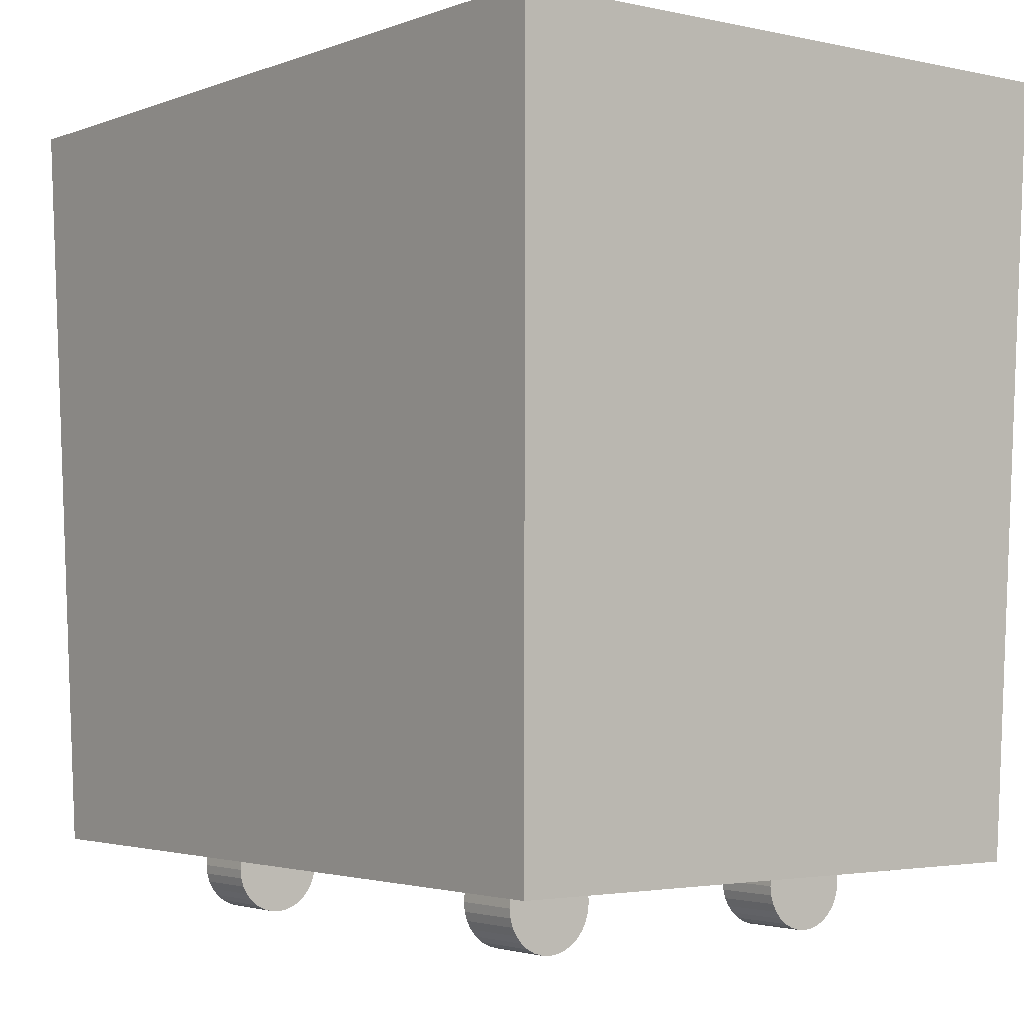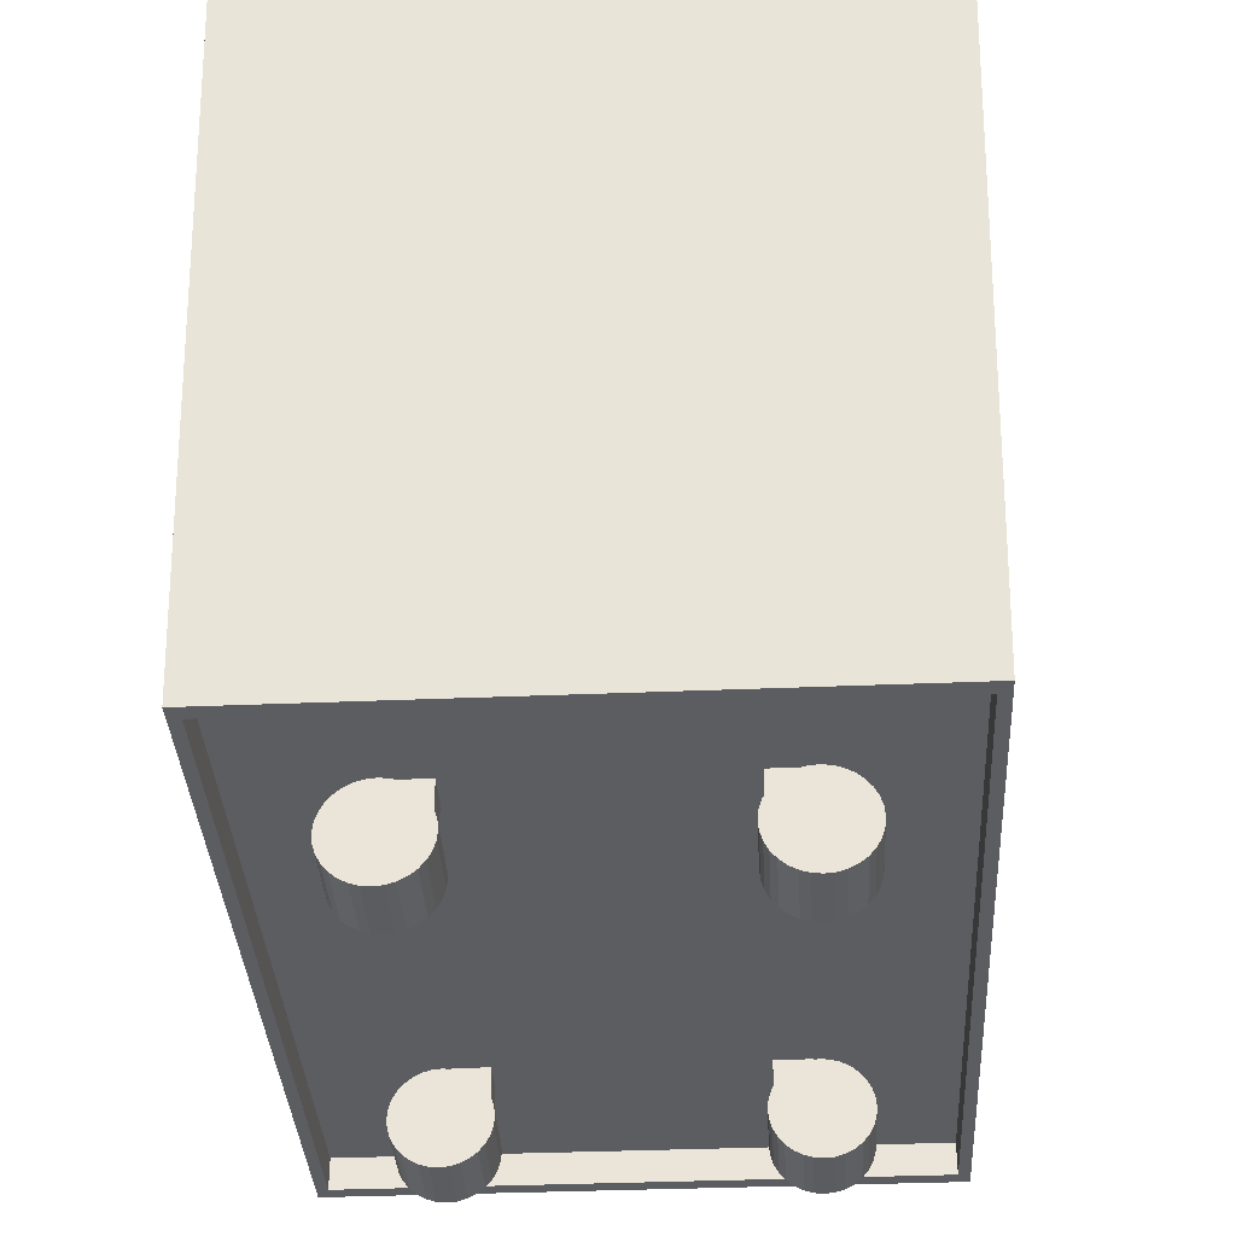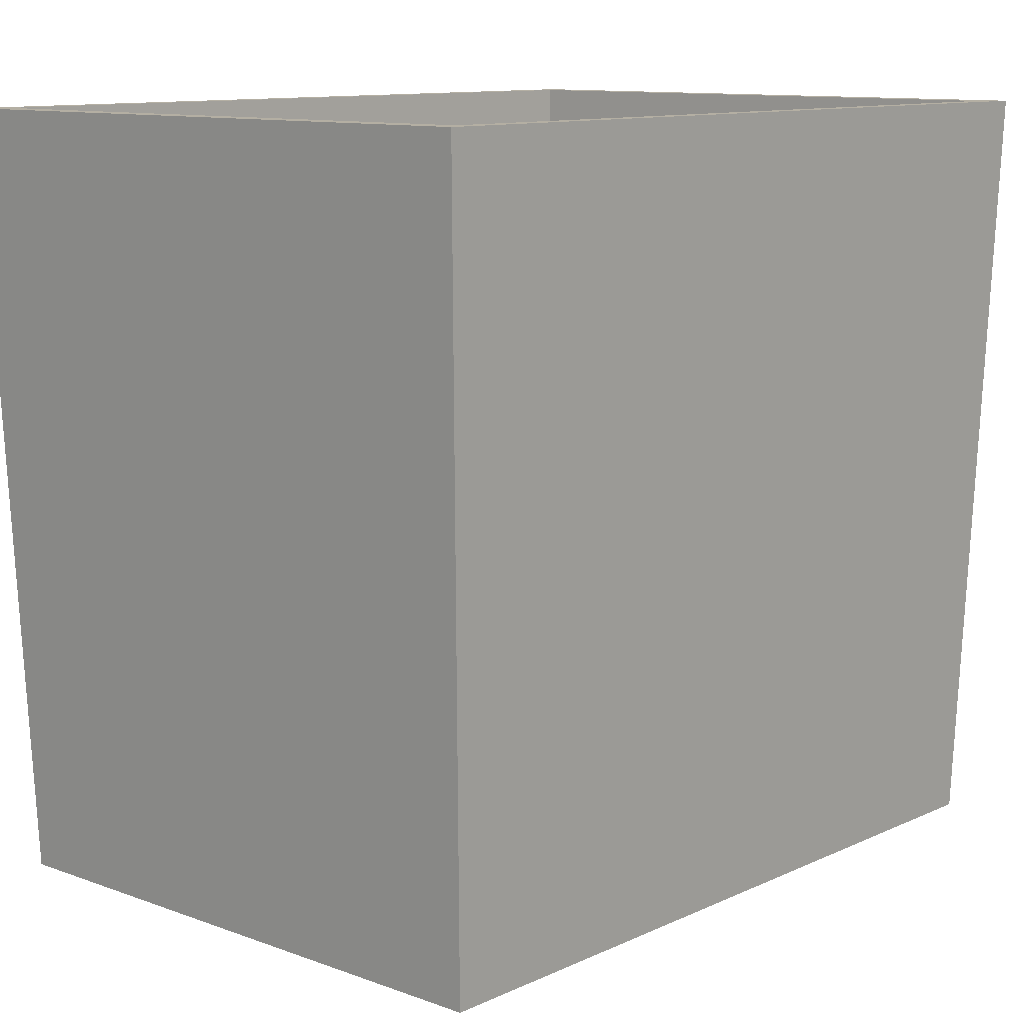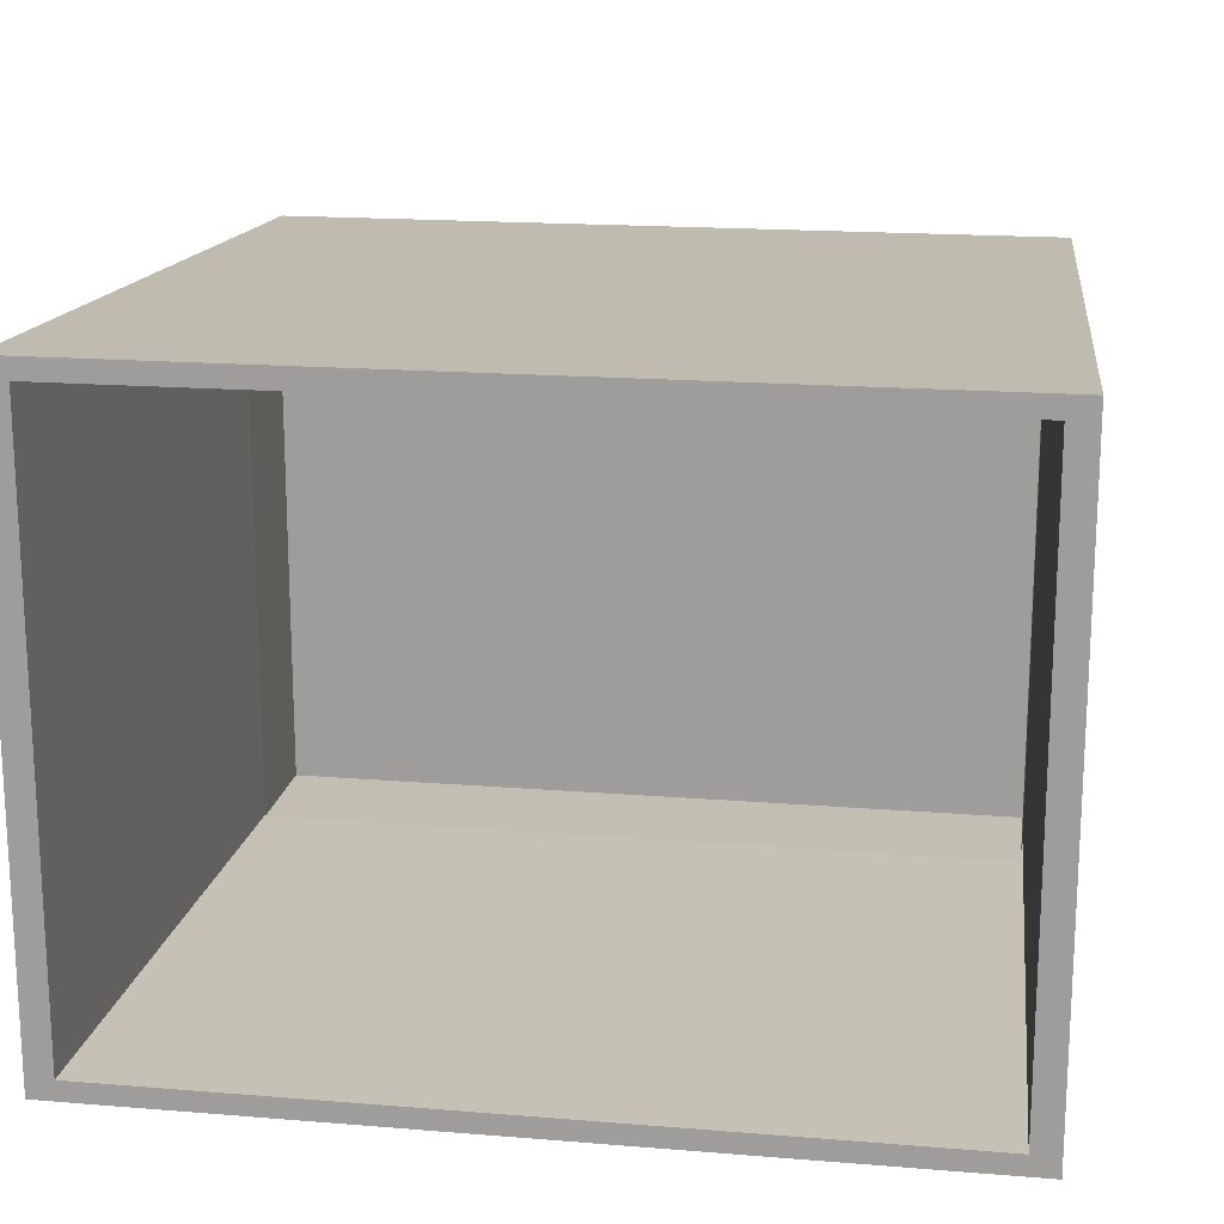
<metadata>
{"format":"obj","ext":"obj","renderer":"f3d","projection":"perspective","resolution":1024,"background":"white","views":[{"elev":-2.7,"azim":52.3,"up":"+Z"},{"elev":-35.7,"azim":93.2,"up":"+Z"},{"elev":11.2,"azim":131.8,"up":"+Z"},{"elev":17.5,"azim":9.2,"up":"+Y"}]}
</metadata>
<code>
o green_bin
v -0.185 0.137 0.182
v 0.185 0.137 0.182
v 0.1726 0.1278 -0.152
v -0.1726 0.1278 -0.152
v 0.185 -0.137 0.182
v 0.1726 -0.1278 -0.152
v -0.185 -0.137 0.182
v -0.1726 -0.1278 -0.152
v 0.1642 0.1216 -0.06288
v -0.1642 0.1216 -0.06288
v -0.1642 0.1216 -0.1139
v 0.1642 0.1216 -0.1139
v -0.1734 0.1284 0.182
v -0.1734 -0.1284 0.182
v -0.1642 -0.1216 -0.09408
v -0.1642 0.1216 -0.09408
v 0.1734 0.1284 0.182
v 0.1734 -0.1284 0.182
v 0.1642 -0.1216 -0.09408
v 0.1642 -0.1216 -0.06288
v -0.1642 -0.1216 -0.06288
v 0.1642 0.1216 -0.09408
v 0.166 0.1229 -0.152
v -0.166 0.1229 -0.152
v 0.166 -0.1229 -0.152
v -0.166 -0.1229 -0.152
v -0.166 0.1229 -0.1384
v 0.166 0.1229 -0.1384
v 0.166 -0.1229 -0.1384
v -0.166 -0.1229 -0.1384
v -0.1642 -0.1216 -0.1139
v 0.1642 -0.1216 -0.1139
v -0.1075 0.0675 -0.1373
v -0.0925 0.0675 -0.1373
v -0.0925 0.0675 -0.1673
v -0.1075 0.0675 -0.1673
v -0.0925 0.0525 -0.1373
v -0.0925 0.0525 -0.1673
v -0.1075 0.0525 -0.1373
v -0.1075 0.0525 -0.1673
v 0.115 -0.07 -0.1423
v 0.085 -0.07 -0.1423
v 0.085 -0.0739 -0.1427
v 0.115 -0.0739 -0.1427
v 0.085 -0.07765 -0.1438
v 0.115 -0.07765 -0.1438
v 0.085 -0.08111 -0.1456
v 0.115 -0.08111 -0.1456
v 0.085 -0.08414 -0.1481
v 0.115 -0.08414 -0.1481
v 0.085 -0.08663 -0.1512
v 0.115 -0.08663 -0.1512
v 0.085 -0.08848 -0.1546
v 0.115 -0.08848 -0.1546
v 0.085 -0.08962 -0.1584
v 0.115 -0.08962 -0.1584
v 0.085 -0.09 -0.1623
v 0.115 -0.09 -0.1623
v 0.085 -0.08962 -0.1662
v 0.115 -0.08962 -0.1662
v 0.085 -0.08848 -0.1699
v 0.115 -0.08848 -0.1699
v 0.085 -0.08663 -0.1734
v 0.115 -0.08663 -0.1734
v 0.085 -0.08414 -0.1764
v 0.115 -0.08414 -0.1764
v 0.085 -0.08111 -0.1789
v 0.115 -0.08111 -0.1789
v 0.085 -0.07765 -0.1807
v 0.115 -0.07765 -0.1807
v 0.085 -0.0739 -0.1819
v 0.115 -0.0739 -0.1819
v 0.085 -0.07 -0.1823
v 0.115 -0.07 -0.1823
v 0.085 -0.0661 -0.1819
v 0.115 -0.0661 -0.1819
v 0.085 -0.06235 -0.1807
v 0.115 -0.06235 -0.1807
v 0.085 -0.05889 -0.1789
v 0.115 -0.05889 -0.1789
v 0.085 -0.05586 -0.1764
v 0.115 -0.05586 -0.1764
v 0.085 -0.05337 -0.1734
v 0.115 -0.05337 -0.1734
v 0.085 -0.05152 -0.1699
v 0.115 -0.05152 -0.1699
v 0.085 -0.05038 -0.1662
v 0.115 -0.05038 -0.1662
v 0.085 -0.05 -0.1623
v 0.115 -0.05 -0.1623
v 0.085 -0.05038 -0.1584
v 0.115 -0.05038 -0.1584
v 0.085 -0.05152 -0.1546
v 0.115 -0.05152 -0.1546
v 0.085 -0.05337 -0.1512
v 0.115 -0.05337 -0.1512
v 0.085 -0.05586 -0.1481
v 0.115 -0.05586 -0.1481
v 0.085 -0.05889 -0.1456
v 0.115 -0.05889 -0.1456
v 0.085 -0.06235 -0.1438
v 0.115 -0.06235 -0.1438
v 0.085 -0.0661 -0.1427
v 0.115 -0.0661 -0.1427
v -0.085 0.07 -0.1423
v -0.115 0.07 -0.1423
v -0.115 0.0661 -0.1427
v -0.085 0.0661 -0.1427
v -0.115 0.06235 -0.1438
v -0.085 0.06235 -0.1438
v -0.115 0.05889 -0.1456
v -0.085 0.05889 -0.1456
v -0.115 0.05586 -0.1481
v -0.085 0.05586 -0.1481
v -0.115 0.05337 -0.1512
v -0.085 0.05337 -0.1512
v -0.115 0.05152 -0.1546
v -0.085 0.05152 -0.1546
v -0.115 0.05038 -0.1584
v -0.085 0.05038 -0.1584
v -0.115 0.05 -0.1623
v -0.085 0.05 -0.1623
v -0.115 0.05038 -0.1662
v -0.085 0.05038 -0.1662
v -0.115 0.05152 -0.1699
v -0.085 0.05152 -0.1699
v -0.115 0.05337 -0.1734
v -0.085 0.05337 -0.1734
v -0.115 0.05586 -0.1764
v -0.085 0.05586 -0.1764
v -0.115 0.05889 -0.1789
v -0.085 0.05889 -0.1789
v -0.115 0.06235 -0.1807
v -0.085 0.06235 -0.1807
v -0.115 0.0661 -0.1819
v -0.085 0.0661 -0.1819
v -0.115 0.07 -0.1823
v -0.085 0.07 -0.1823
v -0.115 0.0739 -0.1819
v -0.085 0.0739 -0.1819
v -0.115 0.07765 -0.1807
v -0.085 0.07765 -0.1807
v -0.115 0.08111 -0.1789
v -0.085 0.08111 -0.1789
v -0.115 0.08414 -0.1764
v -0.085 0.08414 -0.1764
v -0.115 0.08663 -0.1734
v -0.085 0.08663 -0.1734
v -0.115 0.08848 -0.1699
v -0.085 0.08848 -0.1699
v -0.115 0.08962 -0.1662
v -0.085 0.08962 -0.1662
v -0.115 0.09 -0.1623
v -0.085 0.09 -0.1623
v -0.115 0.08962 -0.1584
v -0.085 0.08962 -0.1584
v -0.115 0.08848 -0.1546
v -0.085 0.08848 -0.1546
v -0.115 0.08663 -0.1512
v -0.085 0.08663 -0.1512
v -0.115 0.08414 -0.1481
v -0.085 0.08414 -0.1481
v -0.115 0.08111 -0.1456
v -0.085 0.08111 -0.1456
v -0.115 0.07765 -0.1438
v -0.085 0.07765 -0.1438
v -0.115 0.0739 -0.1427
v -0.085 0.0739 -0.1427
v -0.085 -0.07 -0.1423
v -0.115 -0.07 -0.1423
v -0.115 -0.0739 -0.1427
v -0.085 -0.0739 -0.1427
v -0.115 -0.07765 -0.1438
v -0.085 -0.07765 -0.1438
v -0.115 -0.08111 -0.1456
v -0.085 -0.08111 -0.1456
v -0.115 -0.08414 -0.1481
v -0.085 -0.08414 -0.1481
v -0.115 -0.08663 -0.1512
v -0.085 -0.08663 -0.1512
v -0.115 -0.08848 -0.1546
v -0.085 -0.08848 -0.1546
v -0.115 -0.08962 -0.1584
v -0.085 -0.08962 -0.1584
v -0.115 -0.09 -0.1623
v -0.085 -0.09 -0.1623
v -0.115 -0.08962 -0.1662
v -0.085 -0.08962 -0.1662
v -0.115 -0.08848 -0.1699
v -0.085 -0.08848 -0.1699
v -0.115 -0.08663 -0.1734
v -0.085 -0.08663 -0.1734
v -0.115 -0.08414 -0.1764
v -0.085 -0.08414 -0.1764
v -0.115 -0.08111 -0.1789
v -0.085 -0.08111 -0.1789
v -0.115 -0.07765 -0.1807
v -0.085 -0.07765 -0.1807
v -0.115 -0.0739 -0.1819
v -0.085 -0.0739 -0.1819
v -0.115 -0.07 -0.1823
v -0.085 -0.07 -0.1823
v -0.115 -0.0661 -0.1819
v -0.085 -0.0661 -0.1819
v -0.115 -0.06235 -0.1807
v -0.085 -0.06235 -0.1807
v -0.115 -0.05889 -0.1789
v -0.085 -0.05889 -0.1789
v -0.115 -0.05586 -0.1764
v -0.085 -0.05586 -0.1764
v -0.115 -0.05337 -0.1734
v -0.085 -0.05337 -0.1734
v -0.115 -0.05152 -0.1699
v -0.085 -0.05152 -0.1699
v -0.115 -0.05038 -0.1662
v -0.085 -0.05038 -0.1662
v -0.115 -0.05 -0.1623
v -0.085 -0.05 -0.1623
v -0.115 -0.05038 -0.1584
v -0.085 -0.05038 -0.1584
v -0.115 -0.05152 -0.1546
v -0.085 -0.05152 -0.1546
v -0.115 -0.05337 -0.1512
v -0.085 -0.05337 -0.1512
v -0.115 -0.05586 -0.1481
v -0.085 -0.05586 -0.1481
v -0.115 -0.05889 -0.1456
v -0.085 -0.05889 -0.1456
v -0.115 -0.06235 -0.1438
v -0.085 -0.06235 -0.1438
v -0.115 -0.0661 -0.1427
v -0.085 -0.0661 -0.1427
v 0.115 0.07 -0.1423
v 0.085 0.07 -0.1423
v 0.085 0.0661 -0.1427
v 0.115 0.0661 -0.1427
v 0.085 0.06235 -0.1438
v 0.115 0.06235 -0.1438
v 0.085 0.05889 -0.1456
v 0.115 0.05889 -0.1456
v 0.085 0.05586 -0.1481
v 0.115 0.05586 -0.1481
v 0.085 0.05337 -0.1512
v 0.115 0.05337 -0.1512
v 0.085 0.05152 -0.1546
v 0.115 0.05152 -0.1546
v 0.085 0.05038 -0.1584
v 0.115 0.05038 -0.1584
v 0.085 0.05 -0.1623
v 0.115 0.05 -0.1623
v 0.085 0.05038 -0.1662
v 0.115 0.05038 -0.1662
v 0.085 0.05152 -0.1699
v 0.115 0.05152 -0.1699
v 0.085 0.05337 -0.1734
v 0.115 0.05337 -0.1734
v 0.085 0.05586 -0.1764
v 0.115 0.05586 -0.1764
v 0.085 0.05889 -0.1789
v 0.115 0.05889 -0.1789
v 0.085 0.06235 -0.1807
v 0.115 0.06235 -0.1807
v 0.085 0.0661 -0.1819
v 0.115 0.0661 -0.1819
v 0.085 0.07 -0.1823
v 0.115 0.07 -0.1823
v 0.085 0.0739 -0.1819
v 0.115 0.0739 -0.1819
v 0.085 0.07765 -0.1807
v 0.115 0.07765 -0.1807
v 0.085 0.08111 -0.1789
v 0.115 0.08111 -0.1789
v 0.085 0.08414 -0.1764
v 0.115 0.08414 -0.1764
v 0.085 0.08663 -0.1734
v 0.115 0.08663 -0.1734
v 0.085 0.08848 -0.1699
v 0.115 0.08848 -0.1699
v 0.085 0.08962 -0.1662
v 0.115 0.08962 -0.1662
v 0.085 0.09 -0.1623
v 0.115 0.09 -0.1623
v 0.085 0.08962 -0.1584
v 0.115 0.08962 -0.1584
v 0.085 0.08848 -0.1546
v 0.115 0.08848 -0.1546
v 0.085 0.08663 -0.1512
v 0.115 0.08663 -0.1512
v 0.085 0.08414 -0.1481
v 0.115 0.08414 -0.1481
v 0.085 0.08111 -0.1456
v 0.115 0.08111 -0.1456
v 0.085 0.07765 -0.1438
v 0.115 0.07765 -0.1438
v 0.085 0.0739 -0.1427
v 0.115 0.0739 -0.1427
v 0.0925 0.0675 -0.1373
v 0.1075 0.0675 -0.1373
v 0.1075 0.0675 -0.1673
v 0.0925 0.0675 -0.1673
v 0.1075 0.0525 -0.1373
v 0.1075 0.0525 -0.1673
v 0.0925 0.0525 -0.1373
v 0.0925 0.0525 -0.1673
v 0.0925 -0.0525 -0.1373
v 0.1075 -0.0525 -0.1373
v 0.1075 -0.0525 -0.1673
v 0.0925 -0.0525 -0.1673
v 0.1075 -0.0675 -0.1373
v 0.1075 -0.0675 -0.1673
v 0.0925 -0.0675 -0.1373
v 0.0925 -0.0675 -0.1673
v -0.1075 -0.0525 -0.1373
v -0.0925 -0.0525 -0.1373
v -0.0925 -0.0525 -0.1673
v -0.1075 -0.0525 -0.1673
v -0.0925 -0.0675 -0.1373
v -0.0925 -0.0675 -0.1673
v -0.1075 -0.0675 -0.1373
v -0.1075 -0.0675 -0.1673
v 0.1846 -0.1366 0.1822
v 0.1821 -0.1366 0.1823
v 0.1729 -0.125 -0.1526
v 0.1704 -0.125 -0.1525
v 0.1729 0.125 -0.1526
v 0.1704 0.125 -0.1525
v 0.1846 0.1366 0.1822
v 0.1821 0.1366 0.1823
v 0.1845 -0.1371 0.1822
v 0.1845 -0.1346 0.1823
v -0.1845 -0.1371 0.1822
v -0.1845 -0.1346 0.1823
v -0.1725 -0.1254 -0.1526
v -0.1725 -0.1229 -0.1525
v 0.1725 -0.1254 -0.1526
v 0.1725 -0.1229 -0.1525
v 0.1725 0.1254 -0.1526
v 0.1725 0.1229 -0.1525
v -0.1725 0.1254 -0.1526
v -0.1725 0.1229 -0.1525
v -0.1843 0.1371 0.1822
v -0.1843 0.1346 0.1823
v 0.1843 0.1371 0.1822
v 0.1843 0.1346 0.1823
v 0.1725 -0.125 -0.1389
v 0.1725 -0.125 -0.1364
v -0.1725 -0.125 -0.1389
v -0.1725 -0.125 -0.1364
v -0.1725 0.125 -0.1389
v -0.1725 0.125 -0.1364
v 0.1725 0.125 -0.1389
v 0.1725 0.125 -0.1364
v -0.1729 -0.125 -0.1526
v -0.1704 -0.125 -0.1525
v -0.1846 -0.134 0.1822
v -0.1821 -0.134 0.1823
v -0.1846 0.134 0.1822
v -0.1821 0.134 0.1823
v -0.1729 0.125 -0.1526
v -0.1704 0.125 -0.1525
f 1 2 3 4
f 2 5 6 3
f 5 7 8 6
f 7 1 4 8
f 9 10 11 12
f 13 14 15 16
f 13 17 2 1
f 17 18 5 2
f 18 14 7 5
f 14 13 1 7
f 15 19 20 21
f 18 17 22 19
f 14 18 19 15
f 17 13 16 22
f 23 24 4 3
f 25 23 3 6
f 26 25 6 8
f 24 26 8 4
f 27 28 29 30
f 23 28 27 24
f 25 29 28 23
f 26 30 29 25
f 24 27 30 26
f 22 16 10 9
f 16 15 21 10
f 19 22 9 20
f 31 32 12 11
f 10 21 31 11
f 20 9 12 32
f 21 20 32 31
f 33 34 35 36
f 34 37 38 35
f 37 39 40 38
f 39 33 36 40
f 36 35 38 40
f 39 37 34 33
f 41 42 43 44
f 44 43 45 46
f 46 45 47 48
f 48 47 49 50
f 50 49 51 52
f 52 51 53 54
f 54 53 55 56
f 56 55 57 58
f 58 57 59 60
f 60 59 61 62
f 62 61 63 64
f 64 63 65 66
f 66 65 67 68
f 68 67 69 70
f 70 69 71 72
f 72 71 73 74
f 74 73 75 76
f 76 75 77 78
f 78 77 79 80
f 80 79 81 82
f 82 81 83 84
f 84 83 85 86
f 86 85 87 88
f 88 87 89 90
f 90 89 91 92
f 92 91 93 94
f 94 93 95 96
f 96 95 97 98
f 98 97 99 100
f 100 99 101 102
f 43 42 103 101 99 97 95 93 91 89 87 85 83 81 79 77 75 73 71 69 67 65 63 61 59 57 55 53 51 49 47 45
f 104 103 42 41
f 102 101 103 104
f 41 44 46 48 50 52 54 56 58 60 62 64 66 68 70 72 74 76 78 80 82 84 86 88 90 92 94 96 98 100 102 104
f 105 106 107 108
f 108 107 109 110
f 110 109 111 112
f 112 111 113 114
f 114 113 115 116
f 116 115 117 118
f 118 117 119 120
f 120 119 121 122
f 122 121 123 124
f 124 123 125 126
f 126 125 127 128
f 128 127 129 130
f 130 129 131 132
f 132 131 133 134
f 134 133 135 136
f 136 135 137 138
f 138 137 139 140
f 140 139 141 142
f 142 141 143 144
f 144 143 145 146
f 146 145 147 148
f 148 147 149 150
f 150 149 151 152
f 152 151 153 154
f 154 153 155 156
f 156 155 157 158
f 158 157 159 160
f 160 159 161 162
f 162 161 163 164
f 164 163 165 166
f 107 106 167 165 163 161 159 157 155 153 151 149 147 145 143 141 139 137 135 133 131 129 127 125 123 121 119 117 115 113 111 109
f 168 167 106 105
f 166 165 167 168
f 105 108 110 112 114 116 118 120 122 124 126 128 130 132 134 136 138 140 142 144 146 148 150 152 154 156 158 160 162 164 166 168
f 169 170 171 172
f 172 171 173 174
f 174 173 175 176
f 176 175 177 178
f 178 177 179 180
f 180 179 181 182
f 182 181 183 184
f 184 183 185 186
f 186 185 187 188
f 188 187 189 190
f 190 189 191 192
f 192 191 193 194
f 194 193 195 196
f 196 195 197 198
f 198 197 199 200
f 200 199 201 202
f 202 201 203 204
f 204 203 205 206
f 206 205 207 208
f 208 207 209 210
f 210 209 211 212
f 212 211 213 214
f 214 213 215 216
f 216 215 217 218
f 218 217 219 220
f 220 219 221 222
f 222 221 223 224
f 224 223 225 226
f 226 225 227 228
f 228 227 229 230
f 171 170 231 229 227 225 223 221 219 217 215 213 211 209 207 205 203 201 199 197 195 193 191 189 187 185 183 181 179 177 175 173
f 232 231 170 169
f 230 229 231 232
f 169 172 174 176 178 180 182 184 186 188 190 192 194 196 198 200 202 204 206 208 210 212 214 216 218 220 222 224 226 228 230 232
f 233 234 235 236
f 236 235 237 238
f 238 237 239 240
f 240 239 241 242
f 242 241 243 244
f 244 243 245 246
f 246 245 247 248
f 248 247 249 250
f 250 249 251 252
f 252 251 253 254
f 254 253 255 256
f 256 255 257 258
f 258 257 259 260
f 260 259 261 262
f 262 261 263 264
f 264 263 265 266
f 266 265 267 268
f 268 267 269 270
f 270 269 271 272
f 272 271 273 274
f 274 273 275 276
f 276 275 277 278
f 278 277 279 280
f 280 279 281 282
f 282 281 283 284
f 284 283 285 286
f 286 285 287 288
f 288 287 289 290
f 290 289 291 292
f 292 291 293 294
f 235 234 295 293 291 289 287 285 283 281 279 277 275 273 271 269 267 265 263 261 259 257 255 253 251 249 247 245 243 241 239 237
f 296 295 234 233
f 294 293 295 296
f 233 236 238 240 242 244 246 248 250 252 254 256 258 260 262 264 266 268 270 272 274 276 278 280 282 284 286 288 290 292 294 296
f 297 298 299 300
f 298 301 302 299
f 301 303 304 302
f 303 297 300 304
f 300 299 302 304
f 303 301 298 297
f 305 306 307 308
f 306 309 310 307
f 309 311 312 310
f 311 305 308 312
f 308 307 310 312
f 311 309 306 305
f 313 314 315 316
f 314 317 318 315
f 317 319 320 318
f 319 313 316 320
f 316 315 318 320
f 319 317 314 313

</code>
